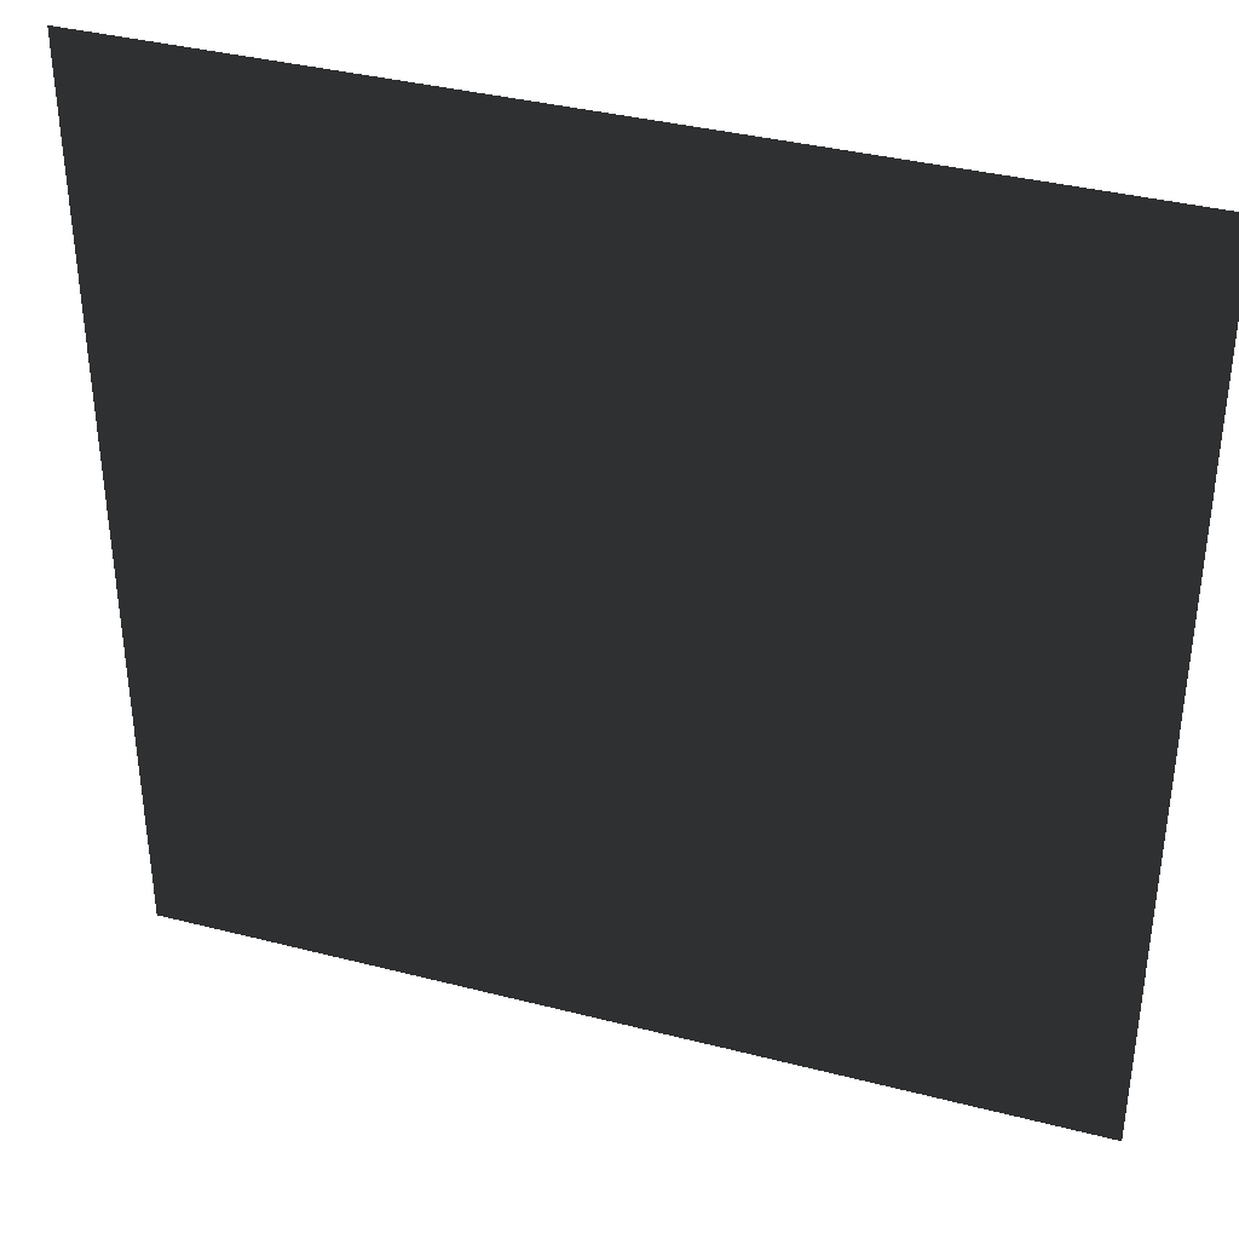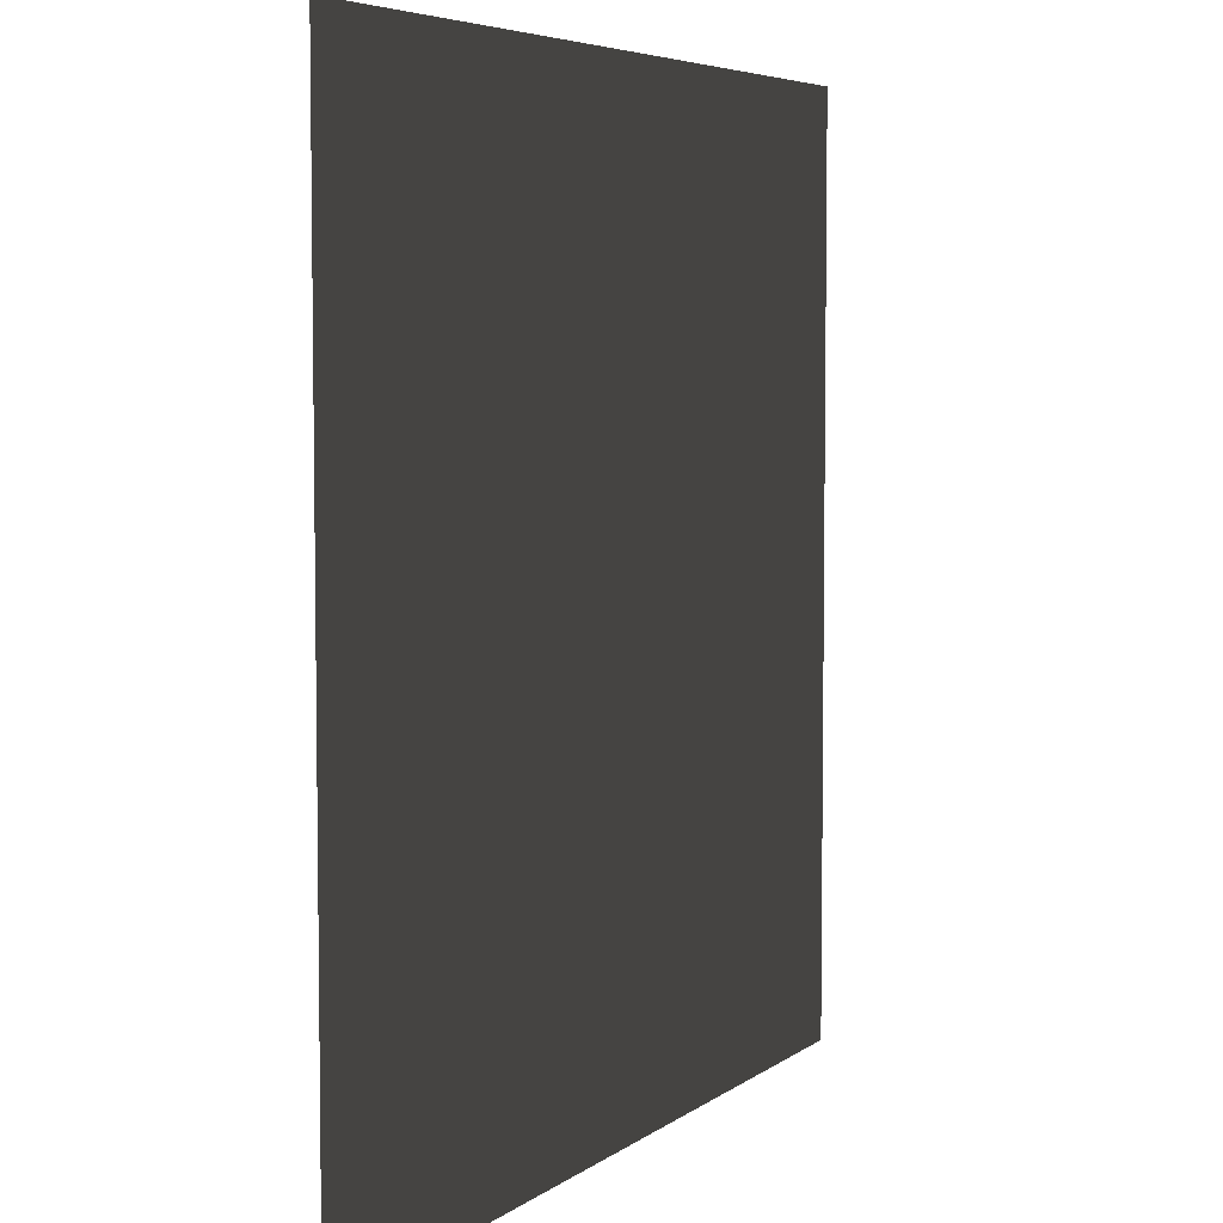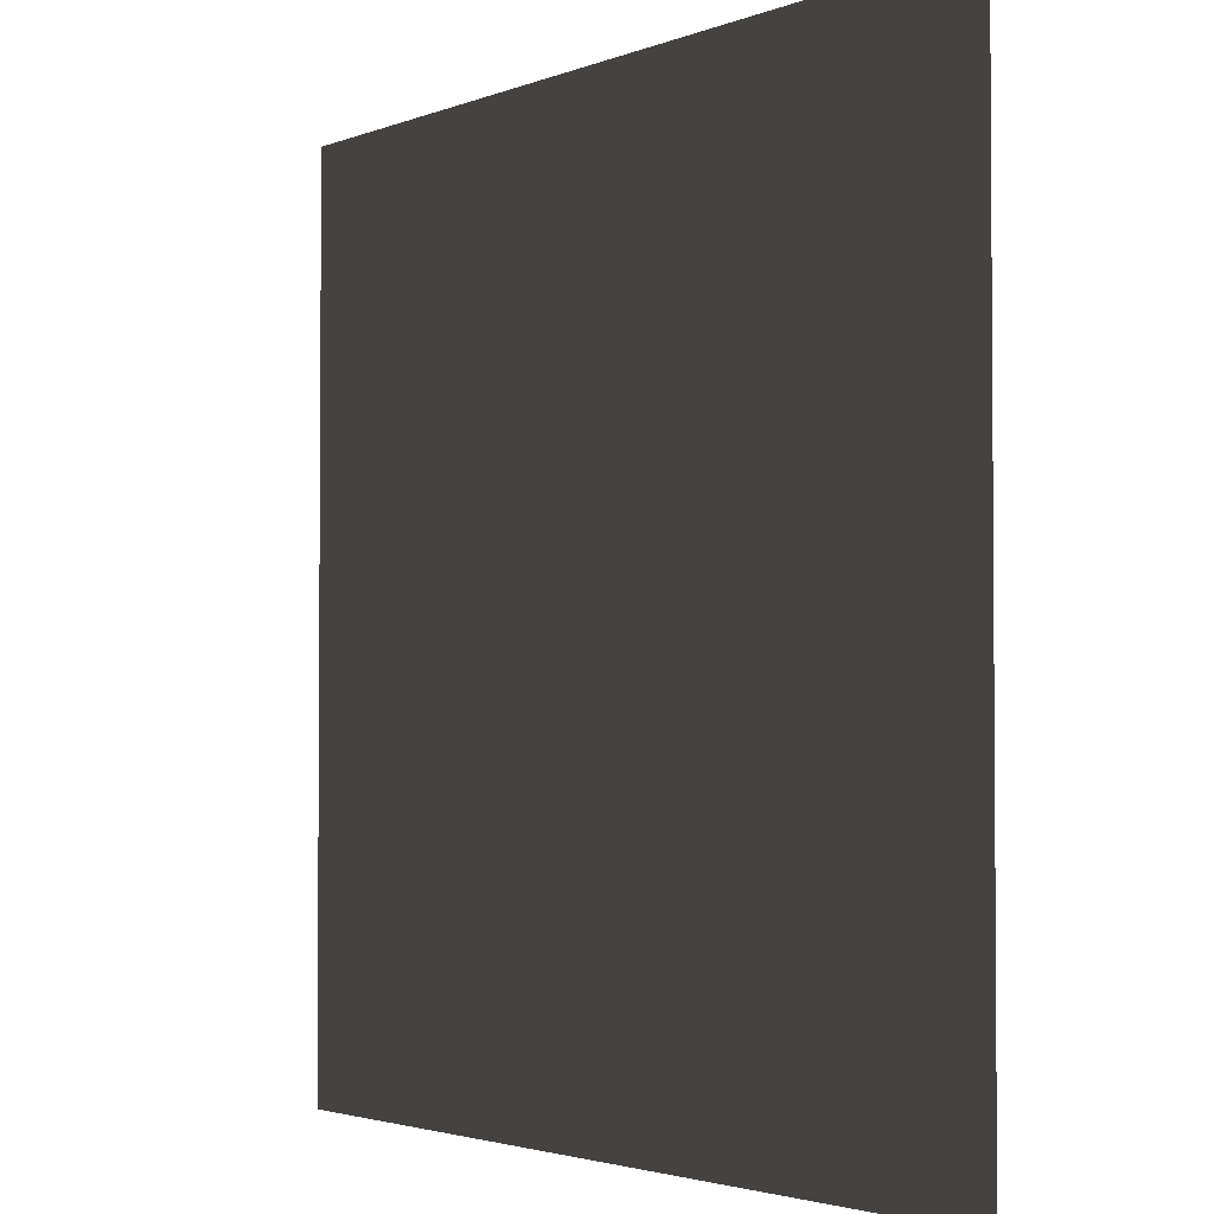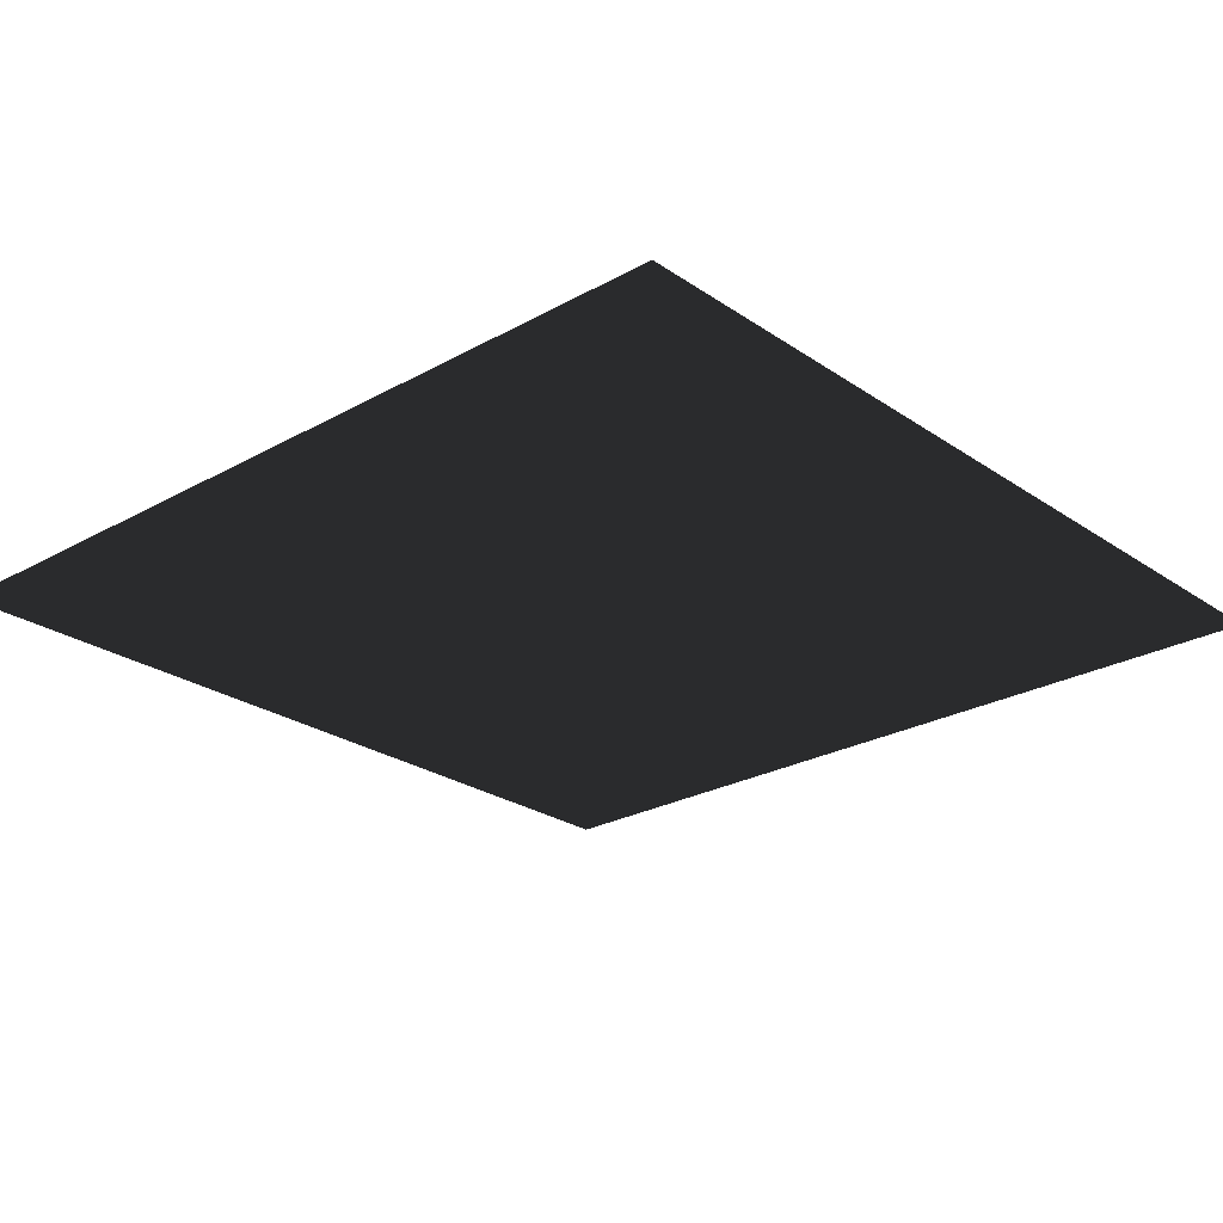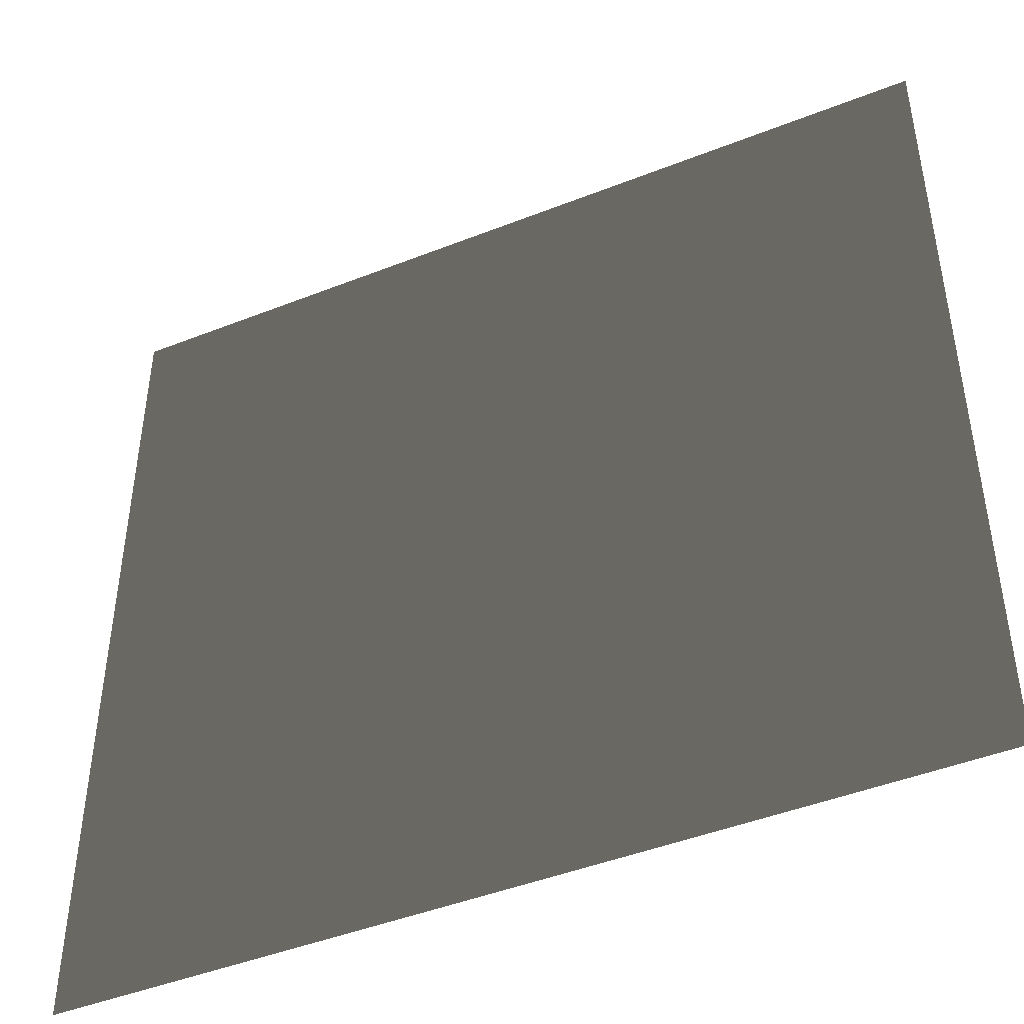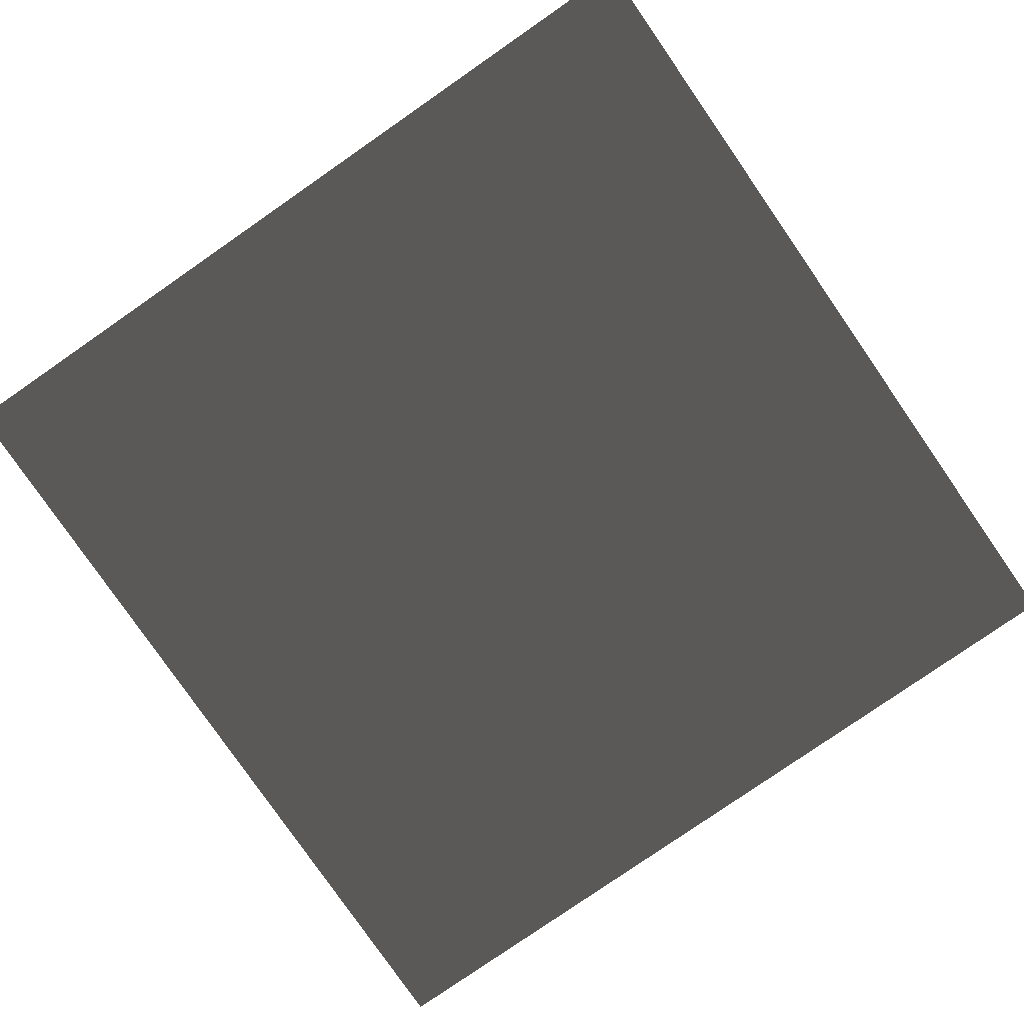
<metadata>
{"format":"obj","ext":"obj","renderer":"f3d","projection":"perspective","resolution":1024,"background":"white","views":[{"elev":37.2,"azim":18.3,"up":"+Y"},{"elev":5.5,"azim":116.4,"up":"+Y"},{"elev":-2.6,"azim":-126.7,"up":"+Y"},{"elev":-25.0,"azim":42.2,"up":"+Z"},{"elev":-45.4,"azim":24.5,"up":"+Y"},{"elev":-79.8,"azim":34.7,"up":"+Z"}]}
</metadata>
<code>
o 00_gizmo_light_directional
v -0.125 -0.125 -0 0.498 0.498 0.498
v 0.125 -0.125 -0 0.498 0.498 0.498
v -0.125 0.125 0 0.498 0.498 0.498
v 0.125 0.125 0 0.498 0.498 0.498
f 1 2 4 3
o 01_gizmo_light_point
v -0.0625 -0.0625 -0 0.498 0.498 0.498
v 0.0625 -0.0625 -0 0.498 0.498 0.498
v -0.0625 0.0625 0 0.498 0.498 0.498
v 0.0625 0.0625 0 0.498 0.498 0.498
f 5 6 8 7

</code>
